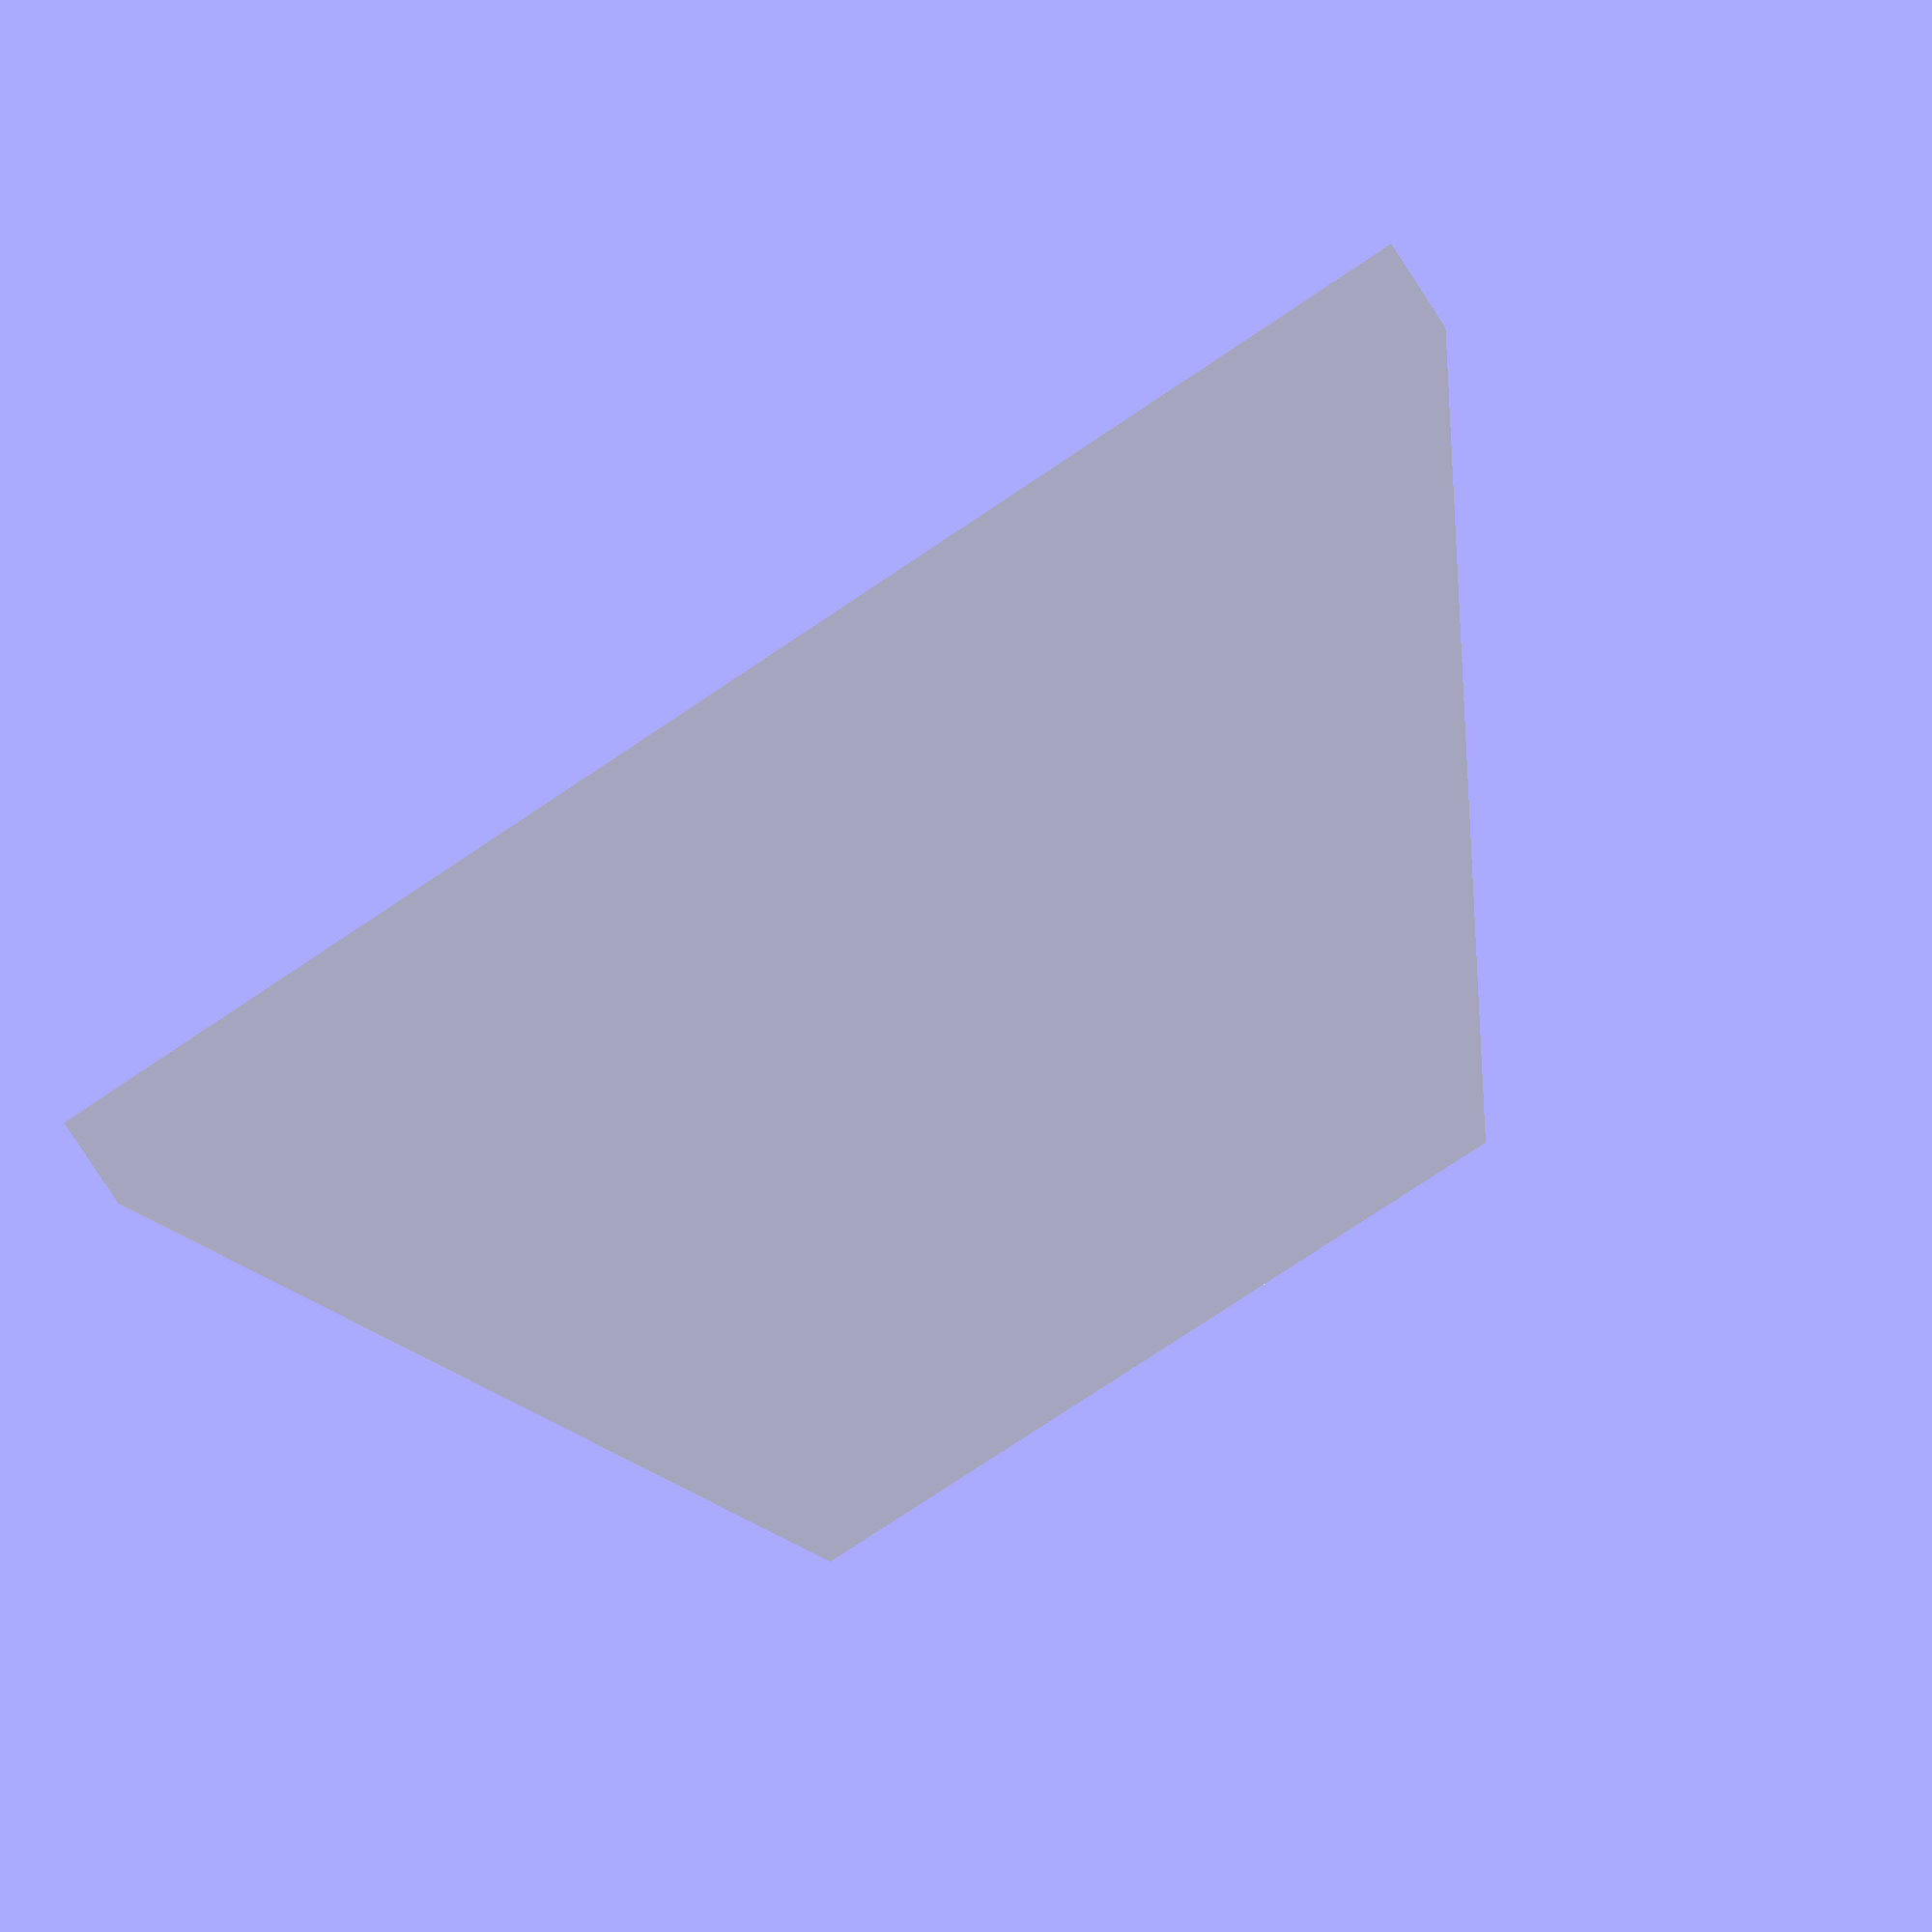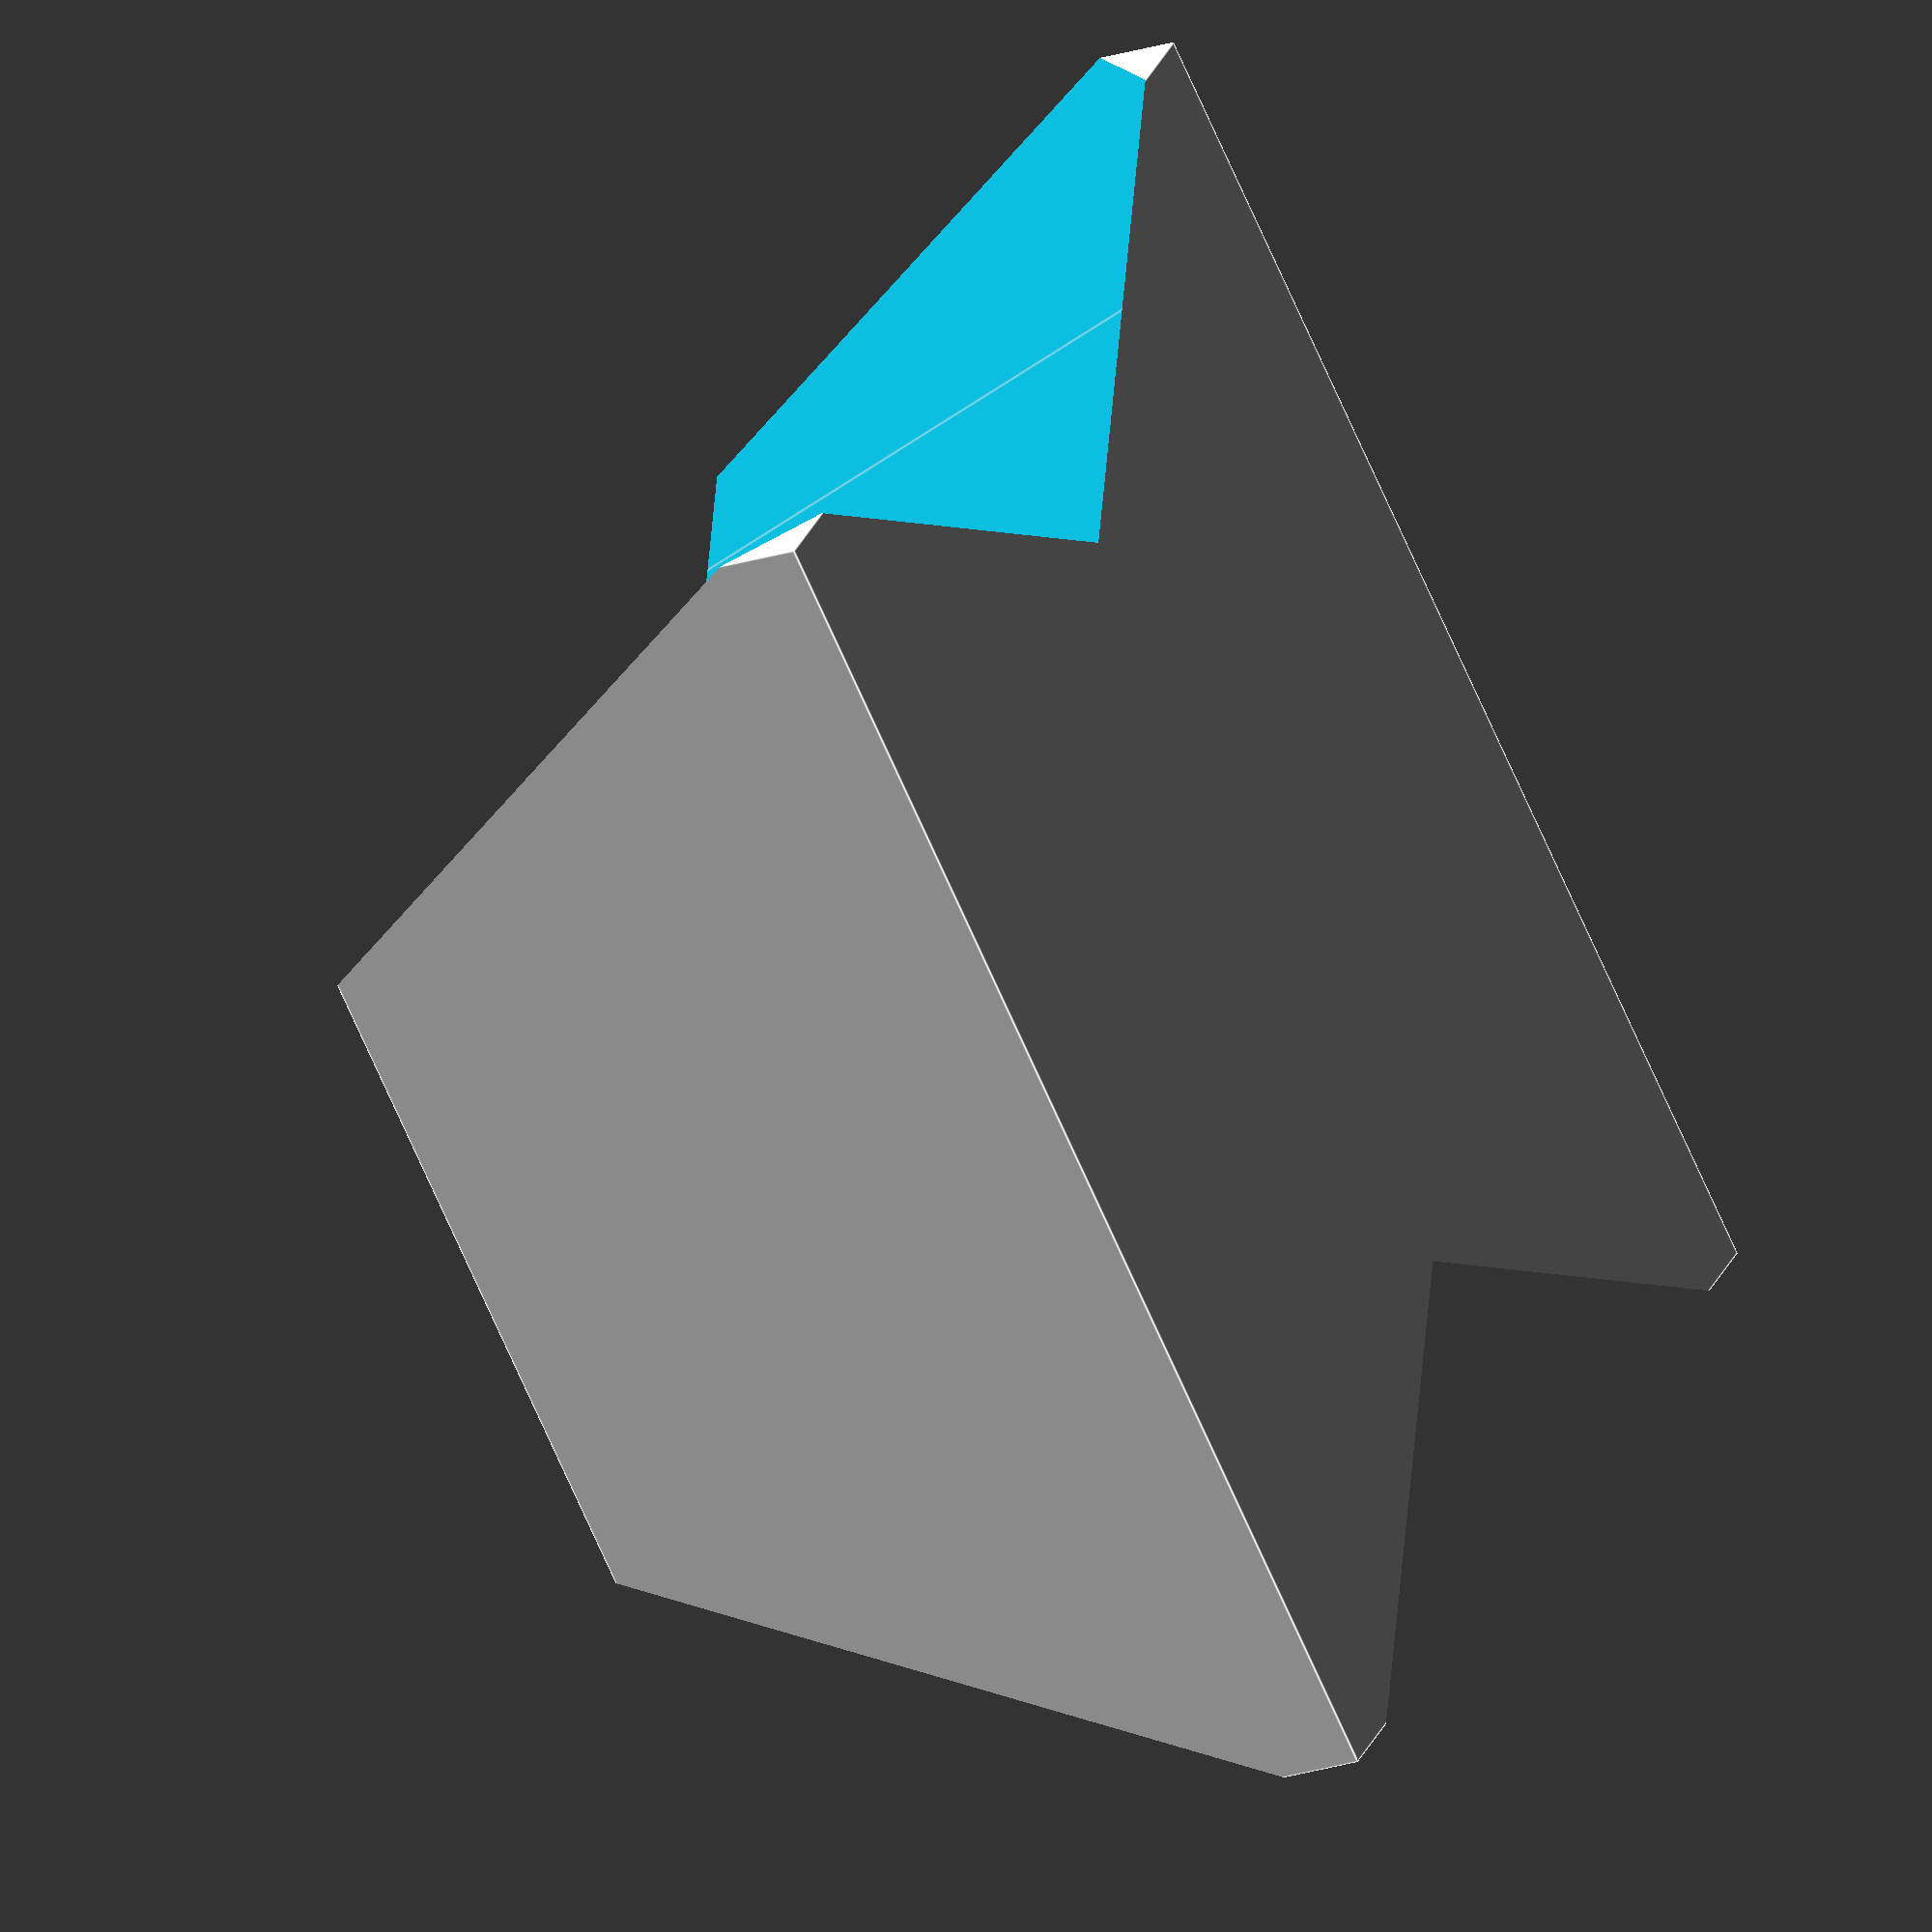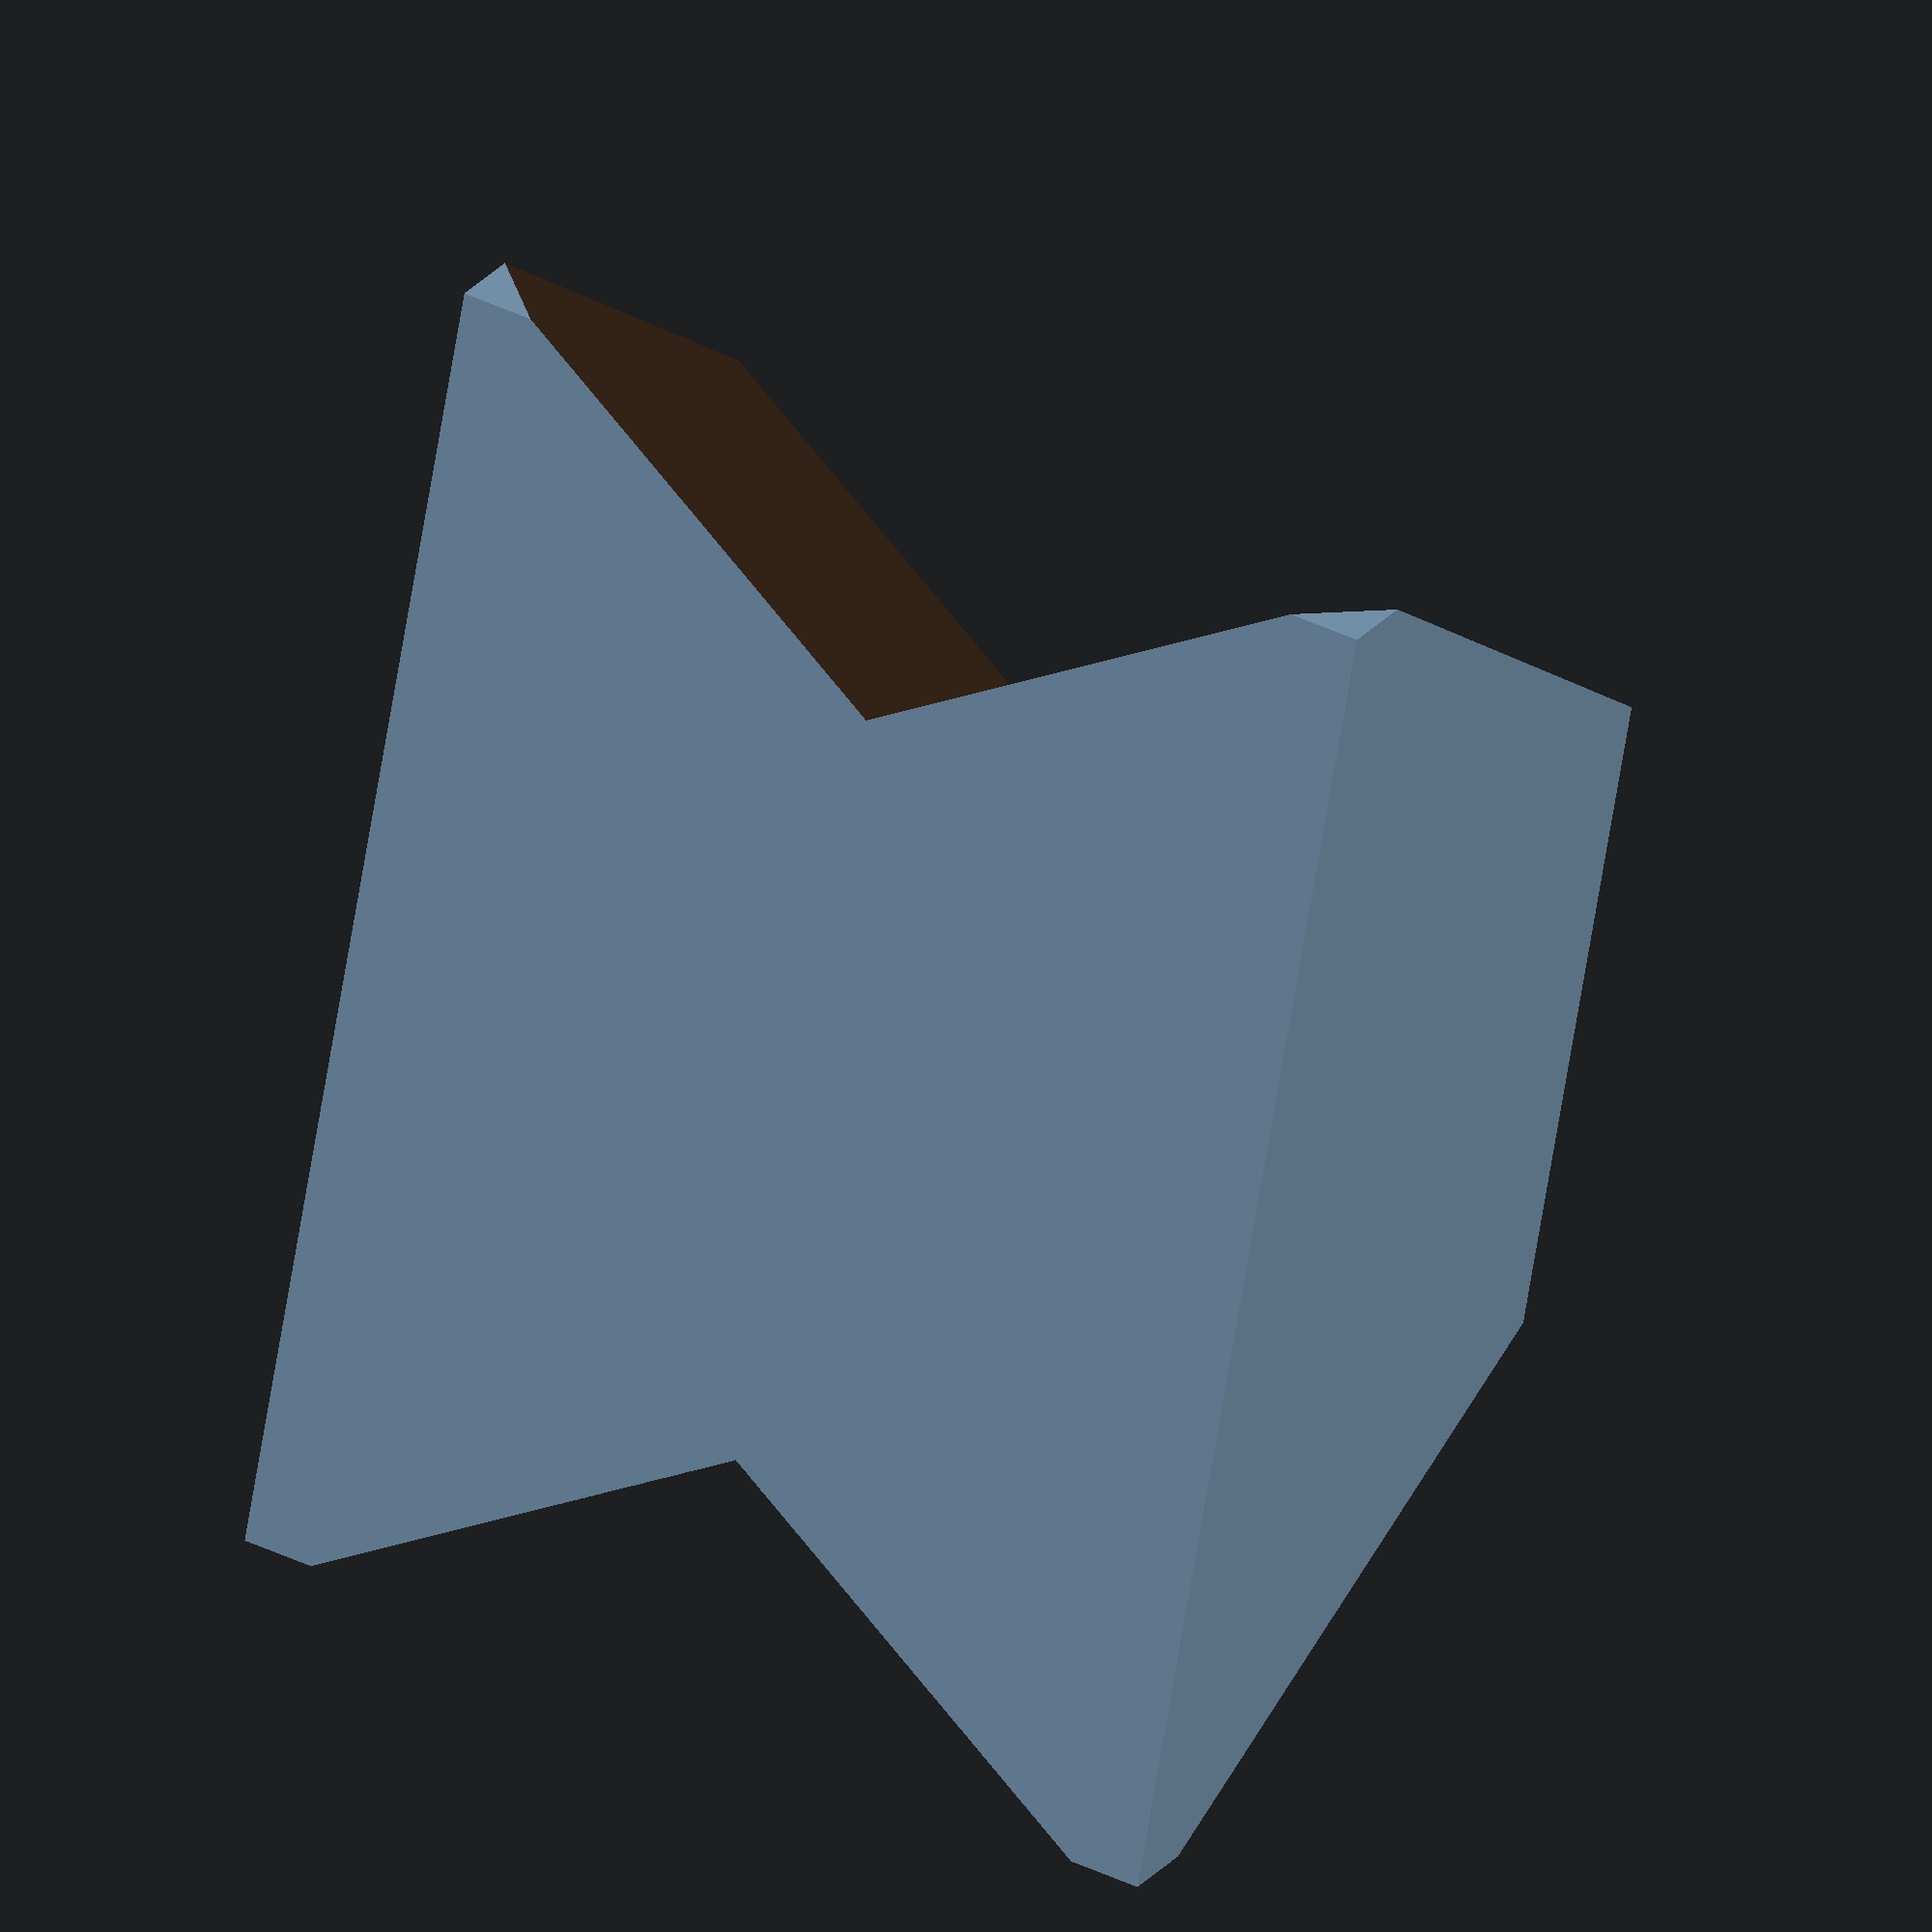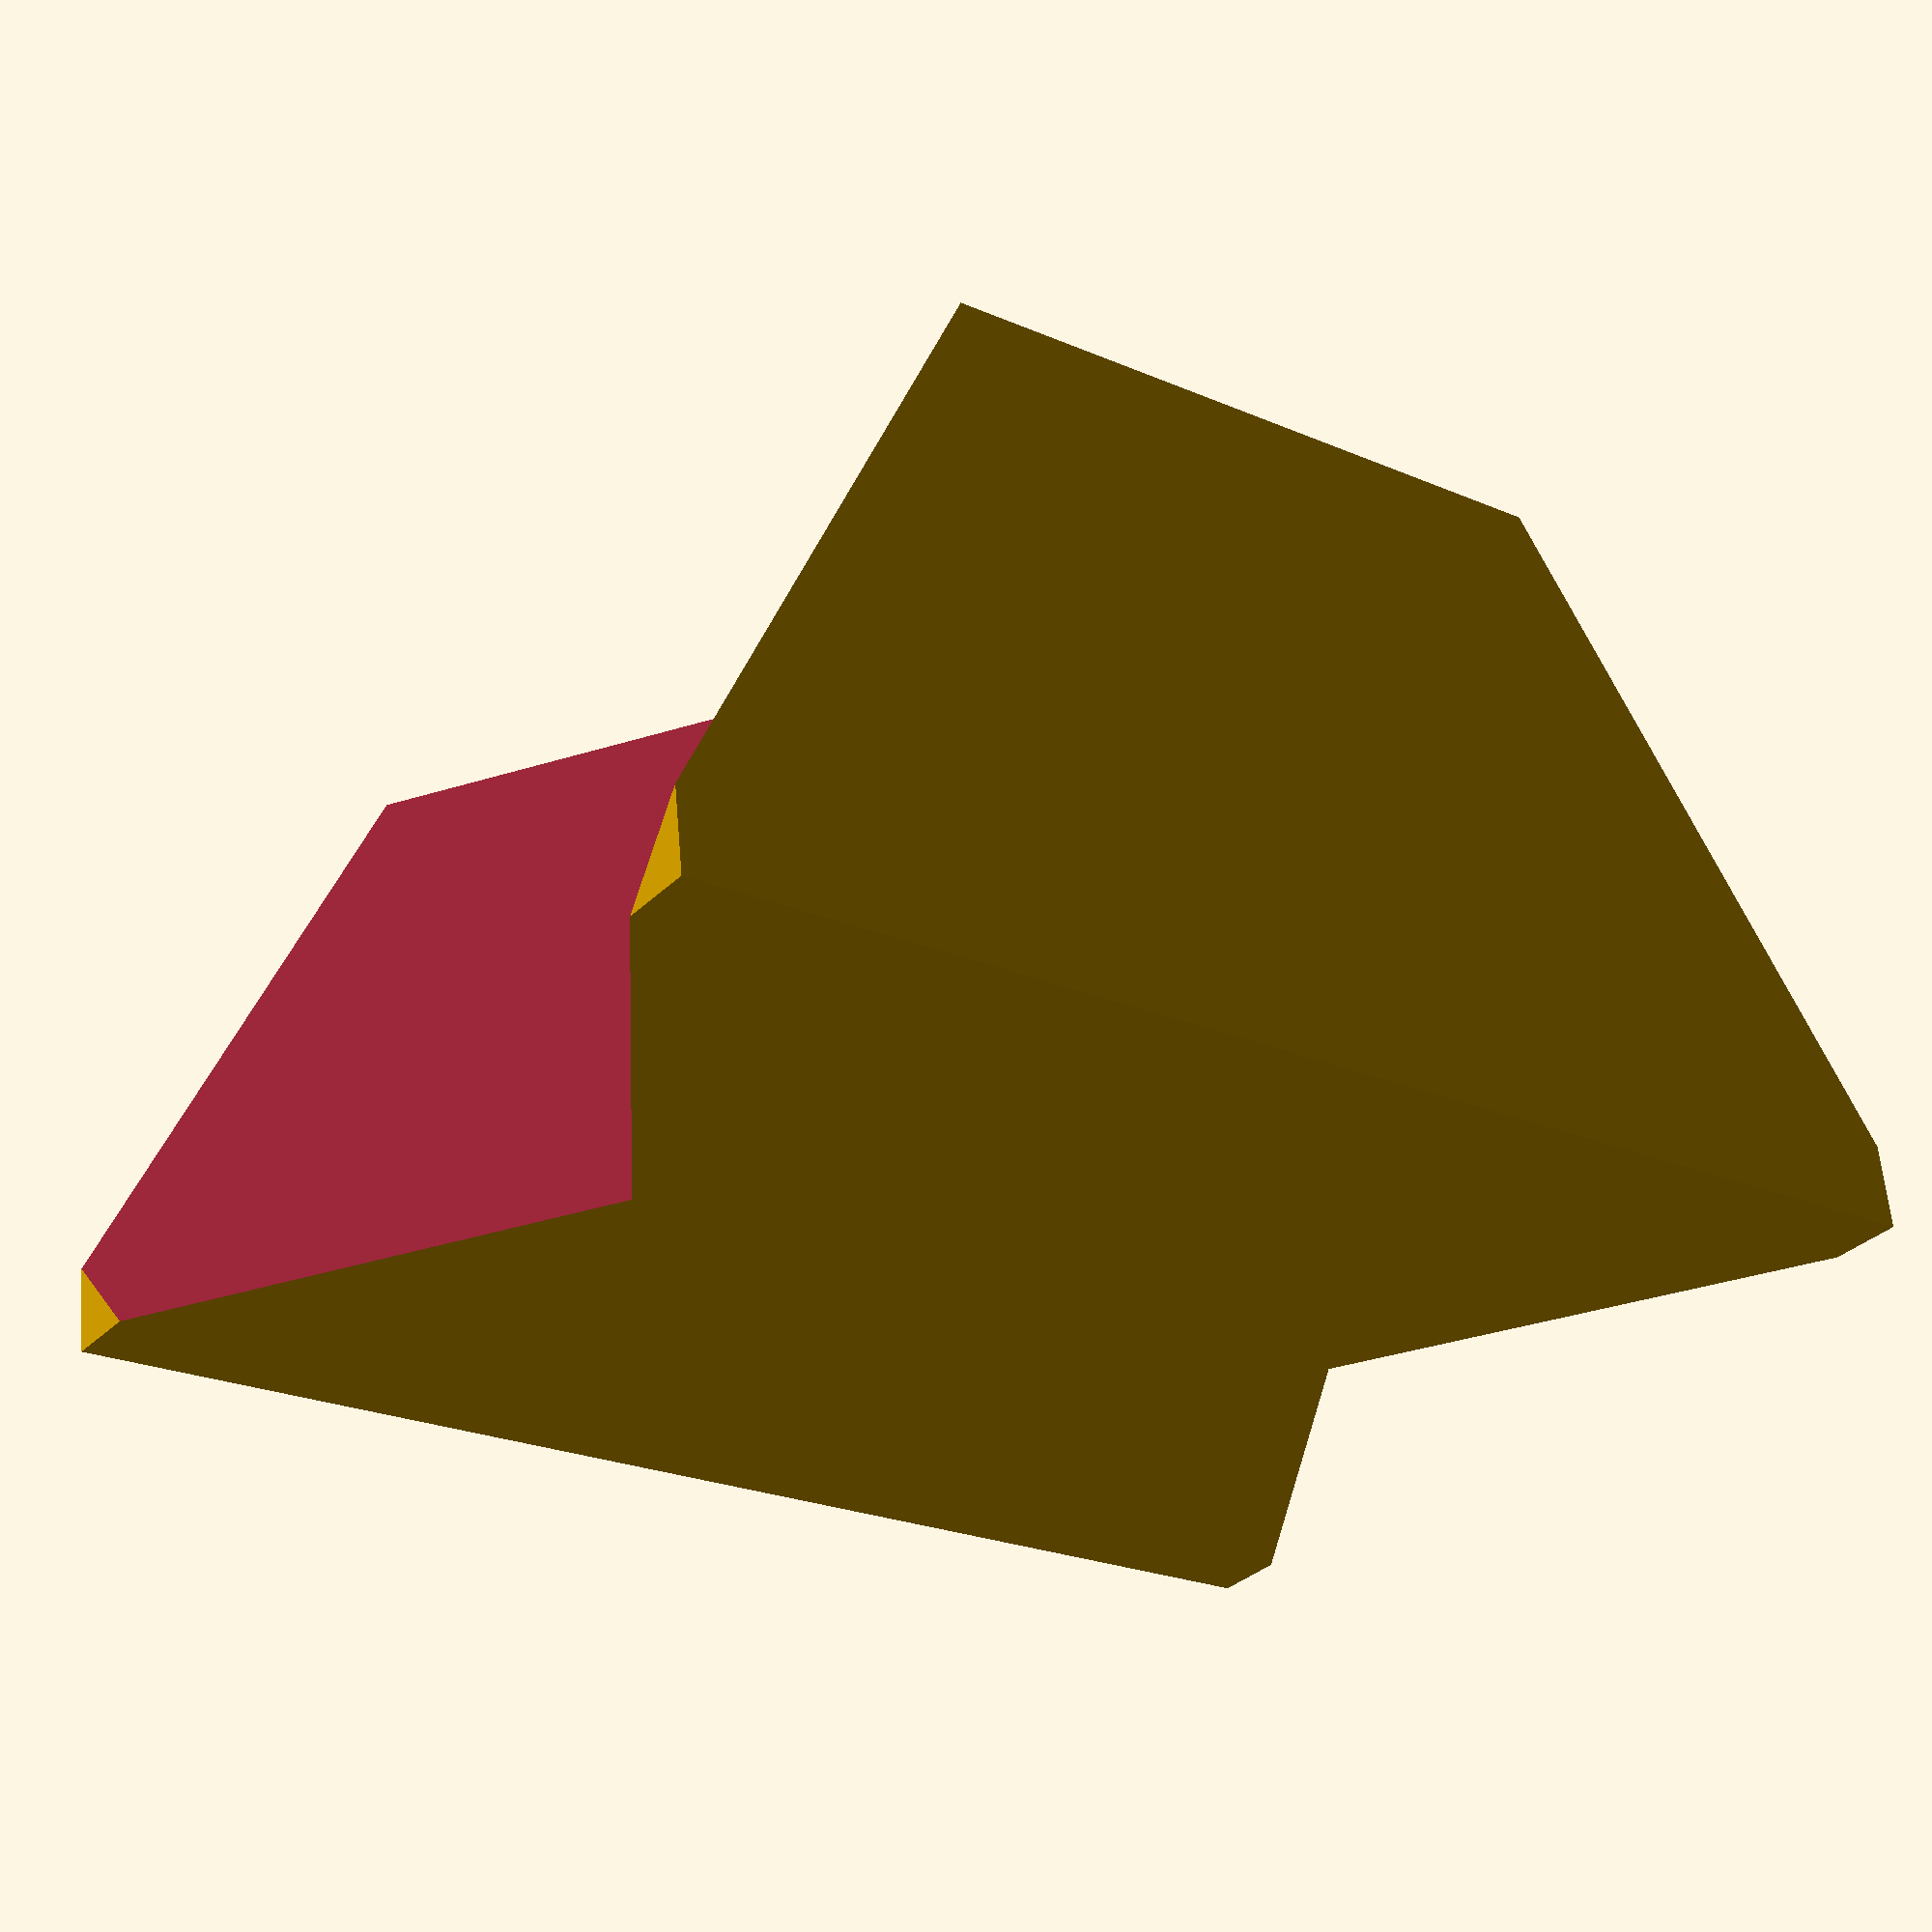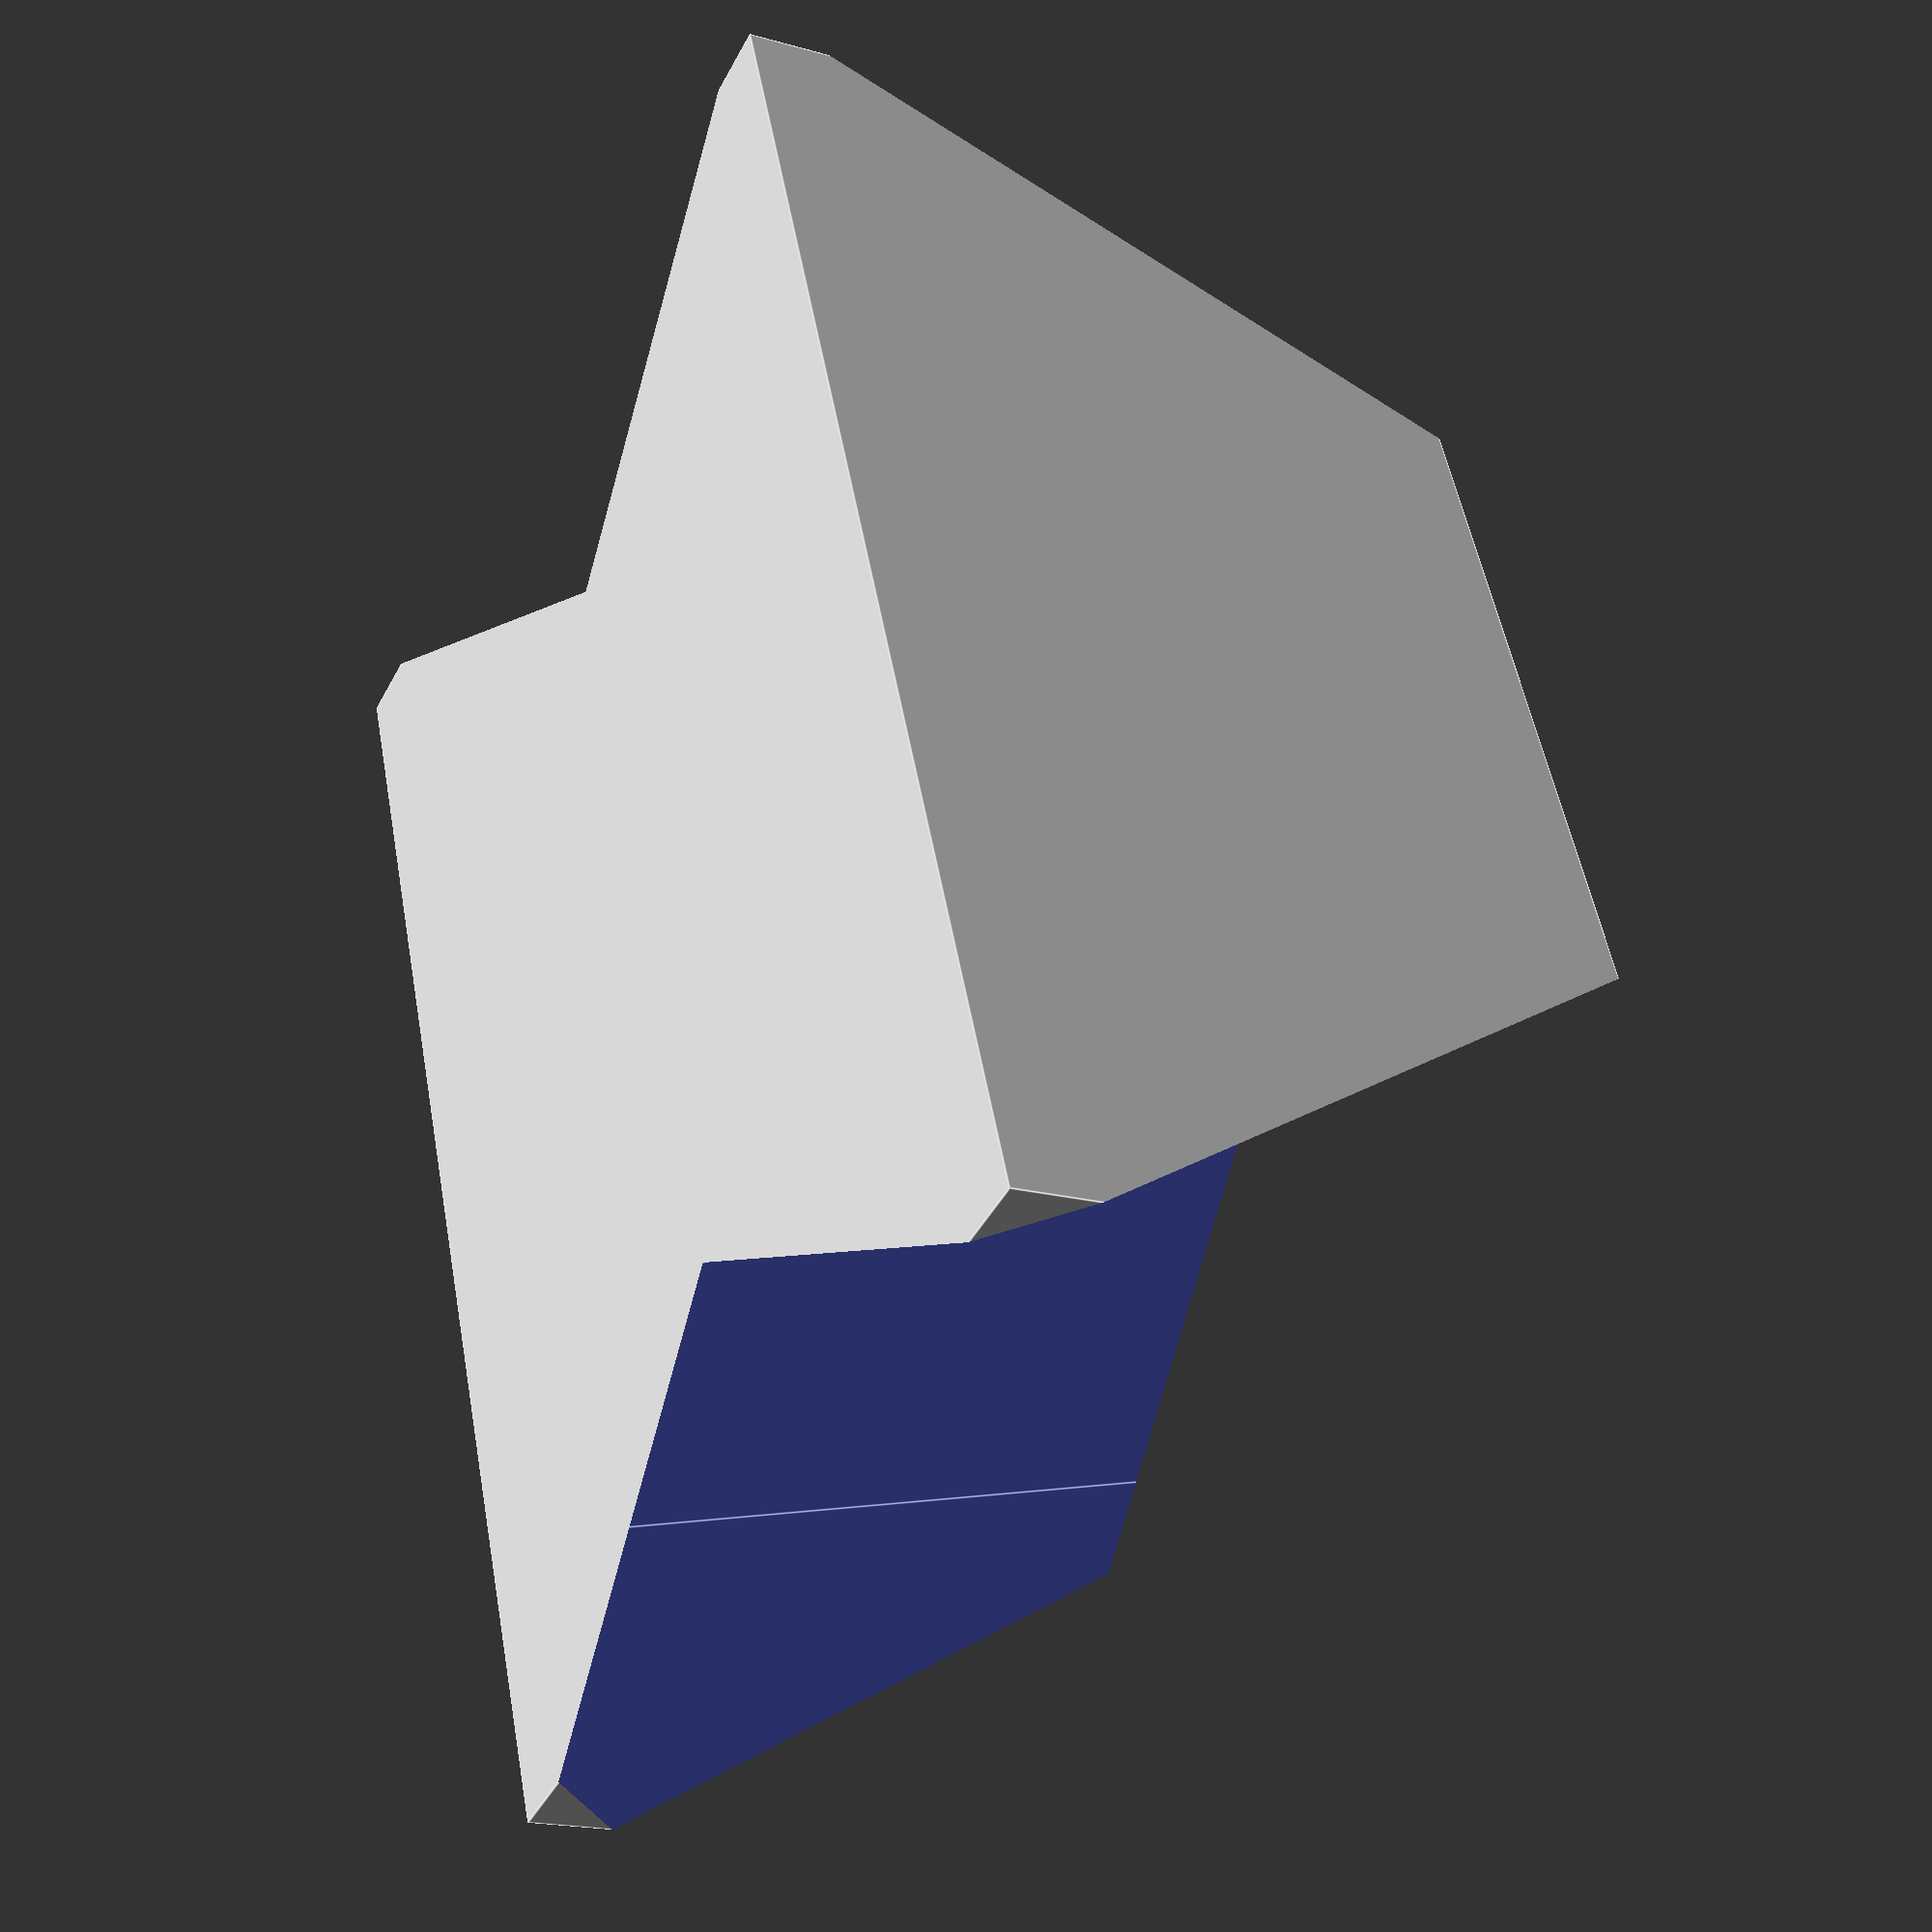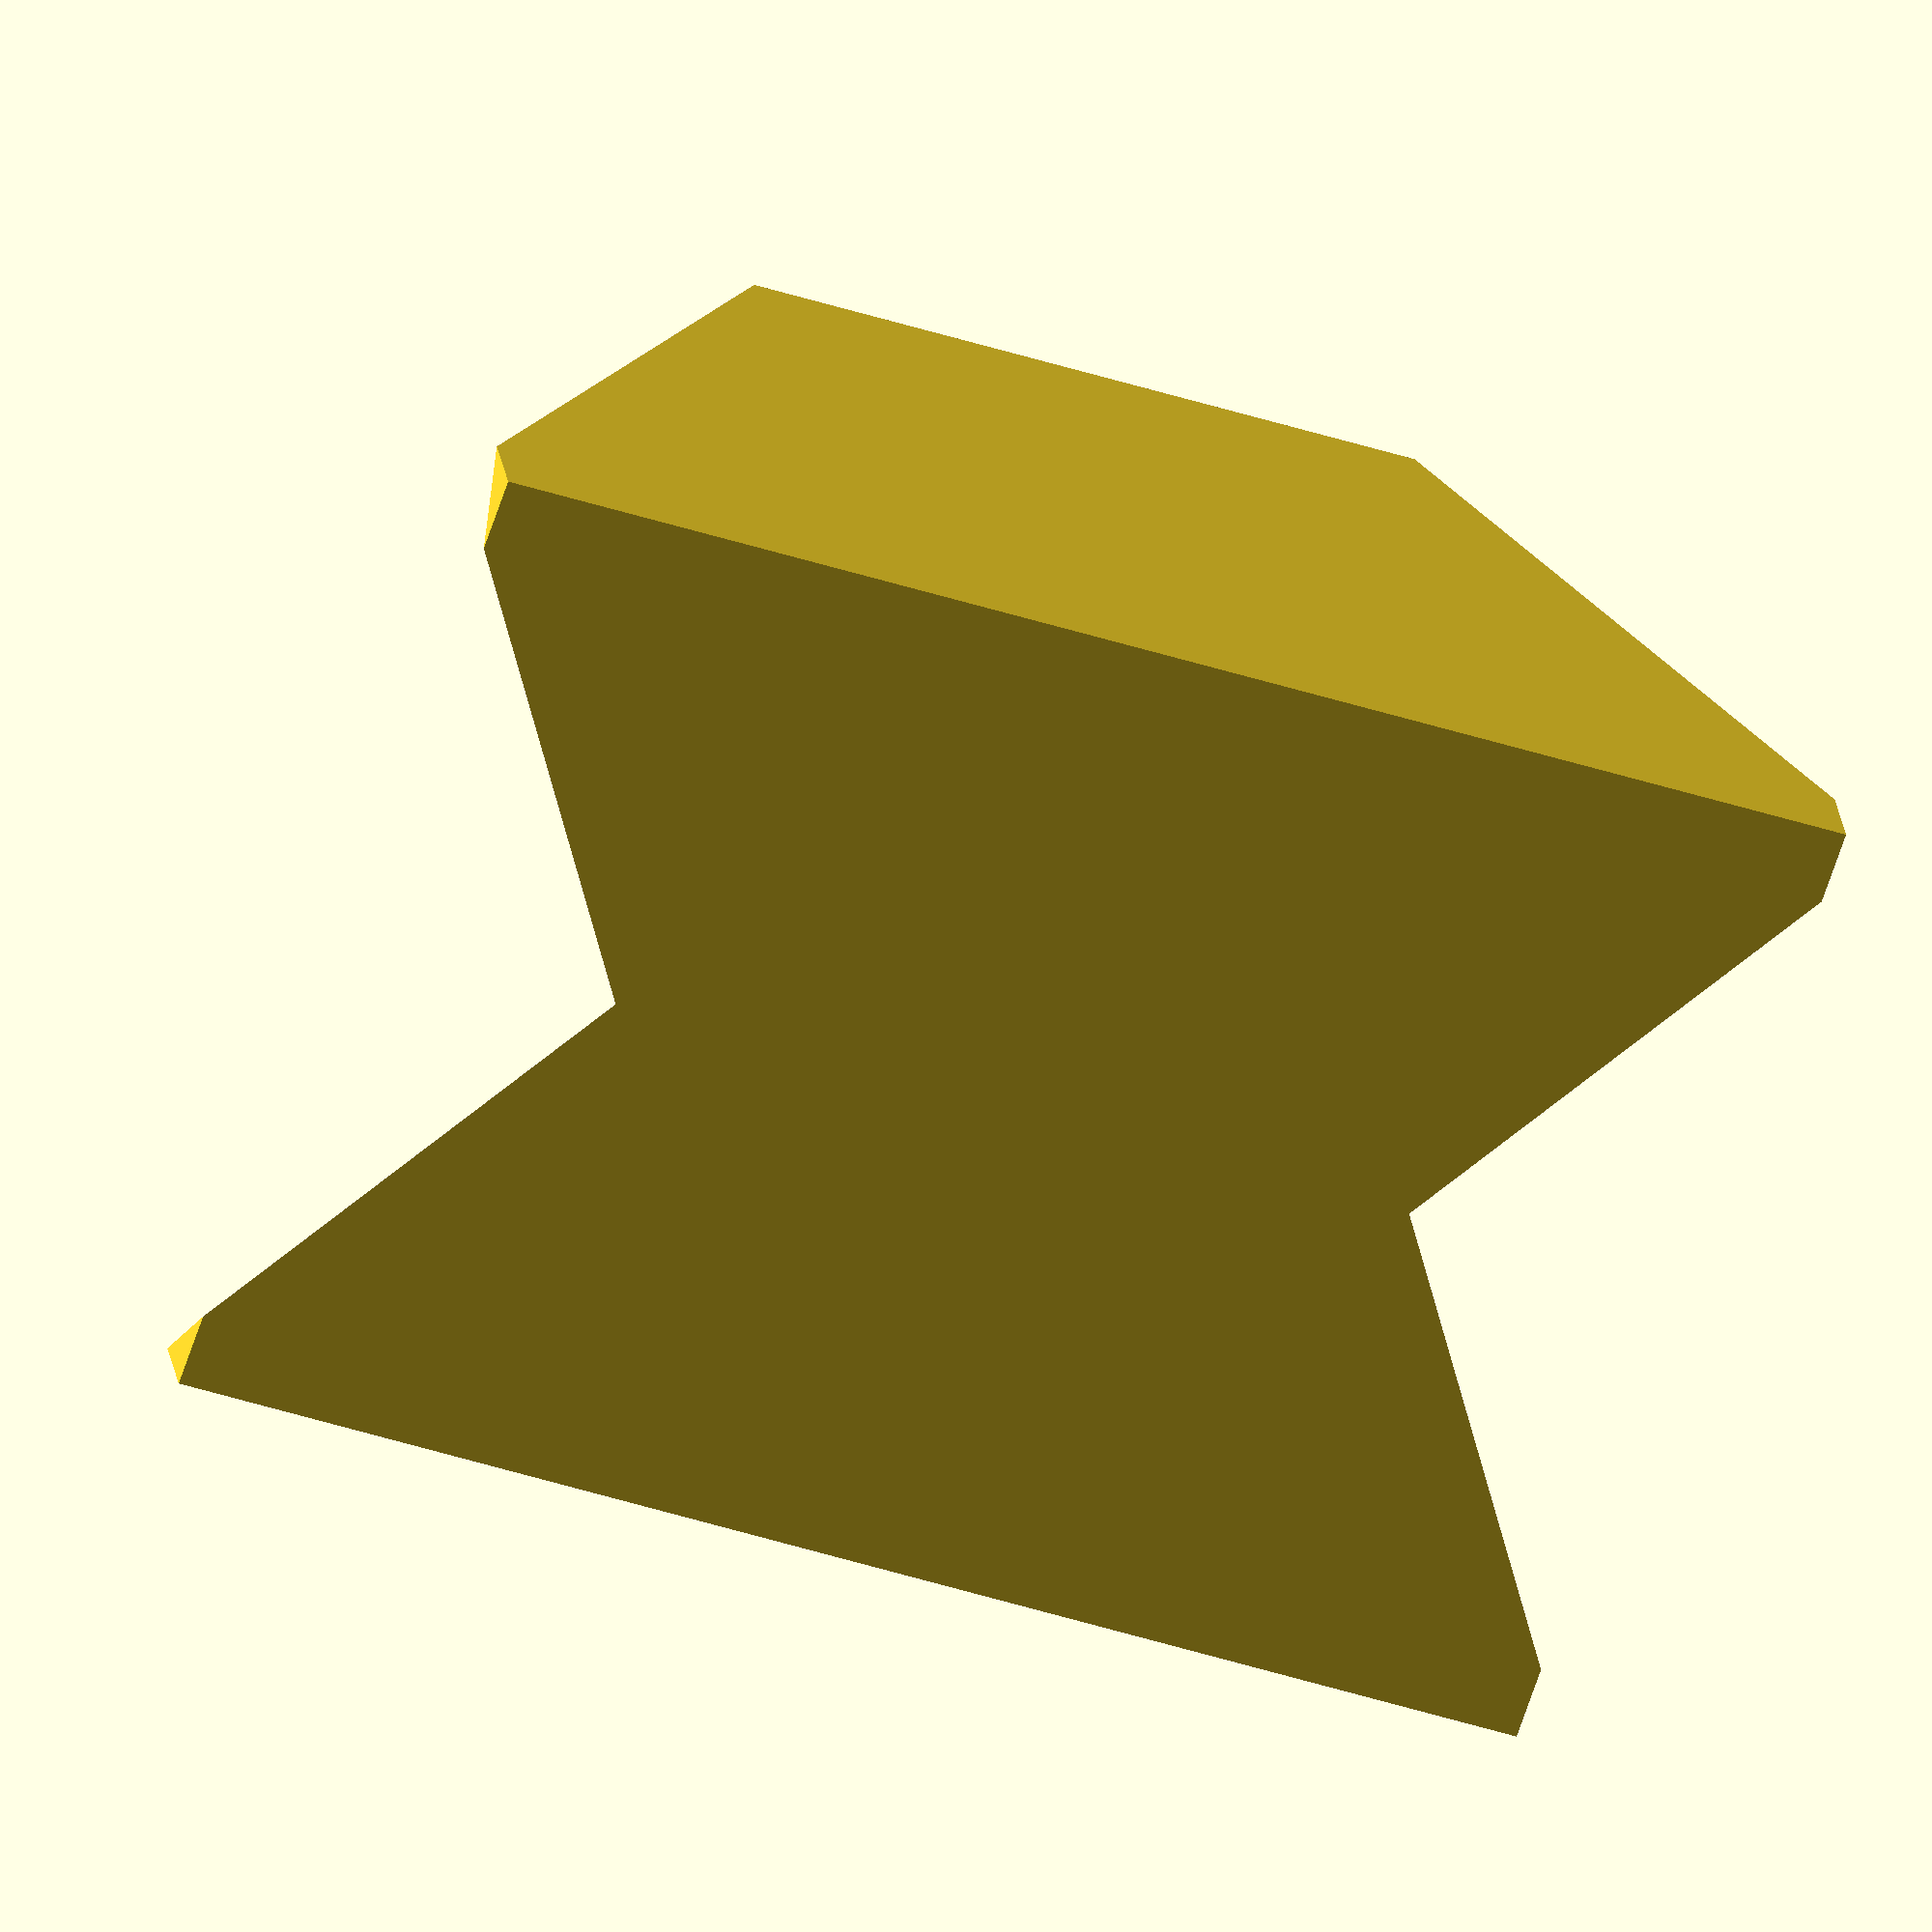
<openscad>
difference(){
  cube(center = true, size = [30, 60, 43]);
  translate(v = [0, 38, 0]){
    rotate(a = [90, 0, 120]){
      linear_extrude(center = true, height = 80){
        circle($fn = 6, r = 25);
      }
    }
  }
  translate(v = [0, -38, 0]){
    rotate(a = [90, 0, -120]){
      linear_extrude(center = true, height = 80){
        circle($fn = 6, r = 25);
      }
    }
  }
}

</openscad>
<views>
elev=174.2 azim=123.4 roll=357.1 proj=p view=solid
elev=327.6 azim=334.8 roll=21.8 proj=o view=edges
elev=136.0 azim=161.6 roll=60.8 proj=o view=solid
elev=212.6 azim=263.8 roll=216.8 proj=p view=wireframe
elev=223.4 azim=191.2 roll=26.1 proj=p view=edges
elev=68.7 azim=97.9 roll=161.2 proj=o view=wireframe
</views>
